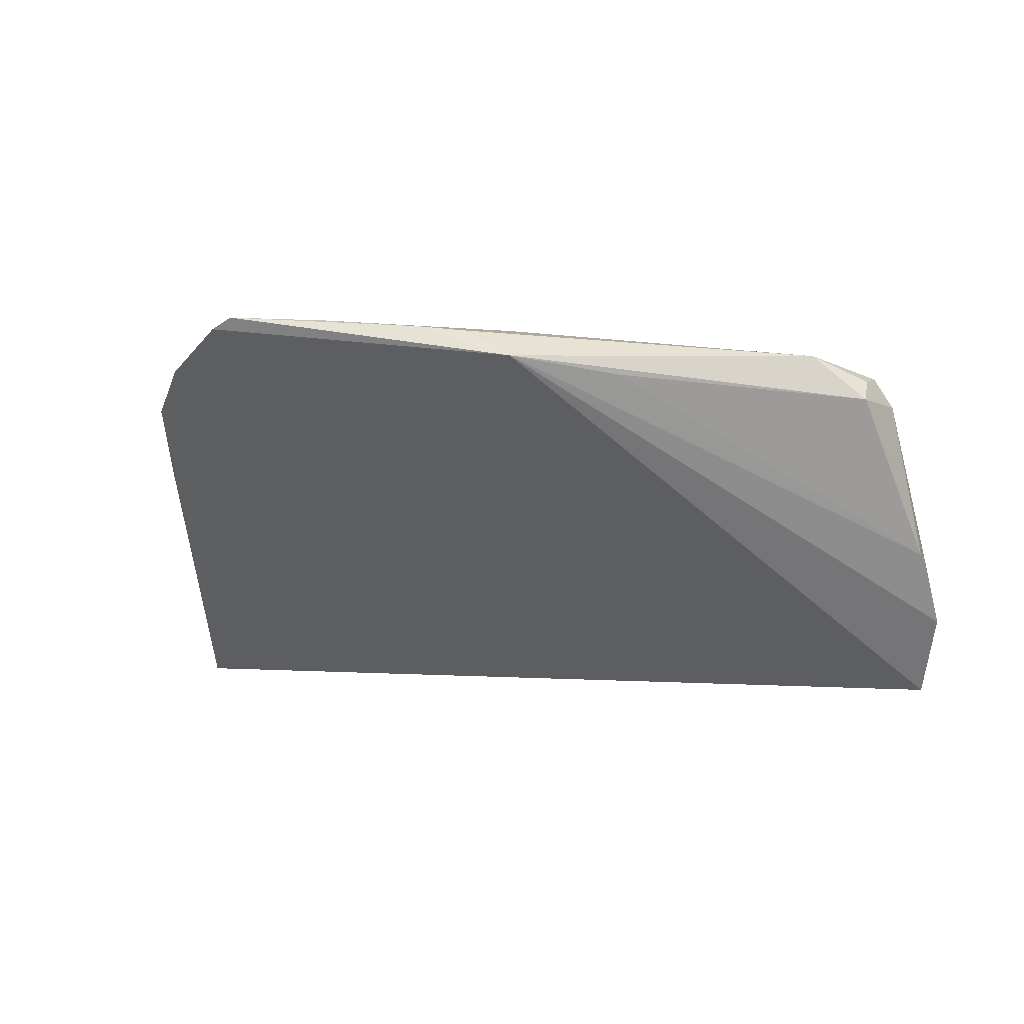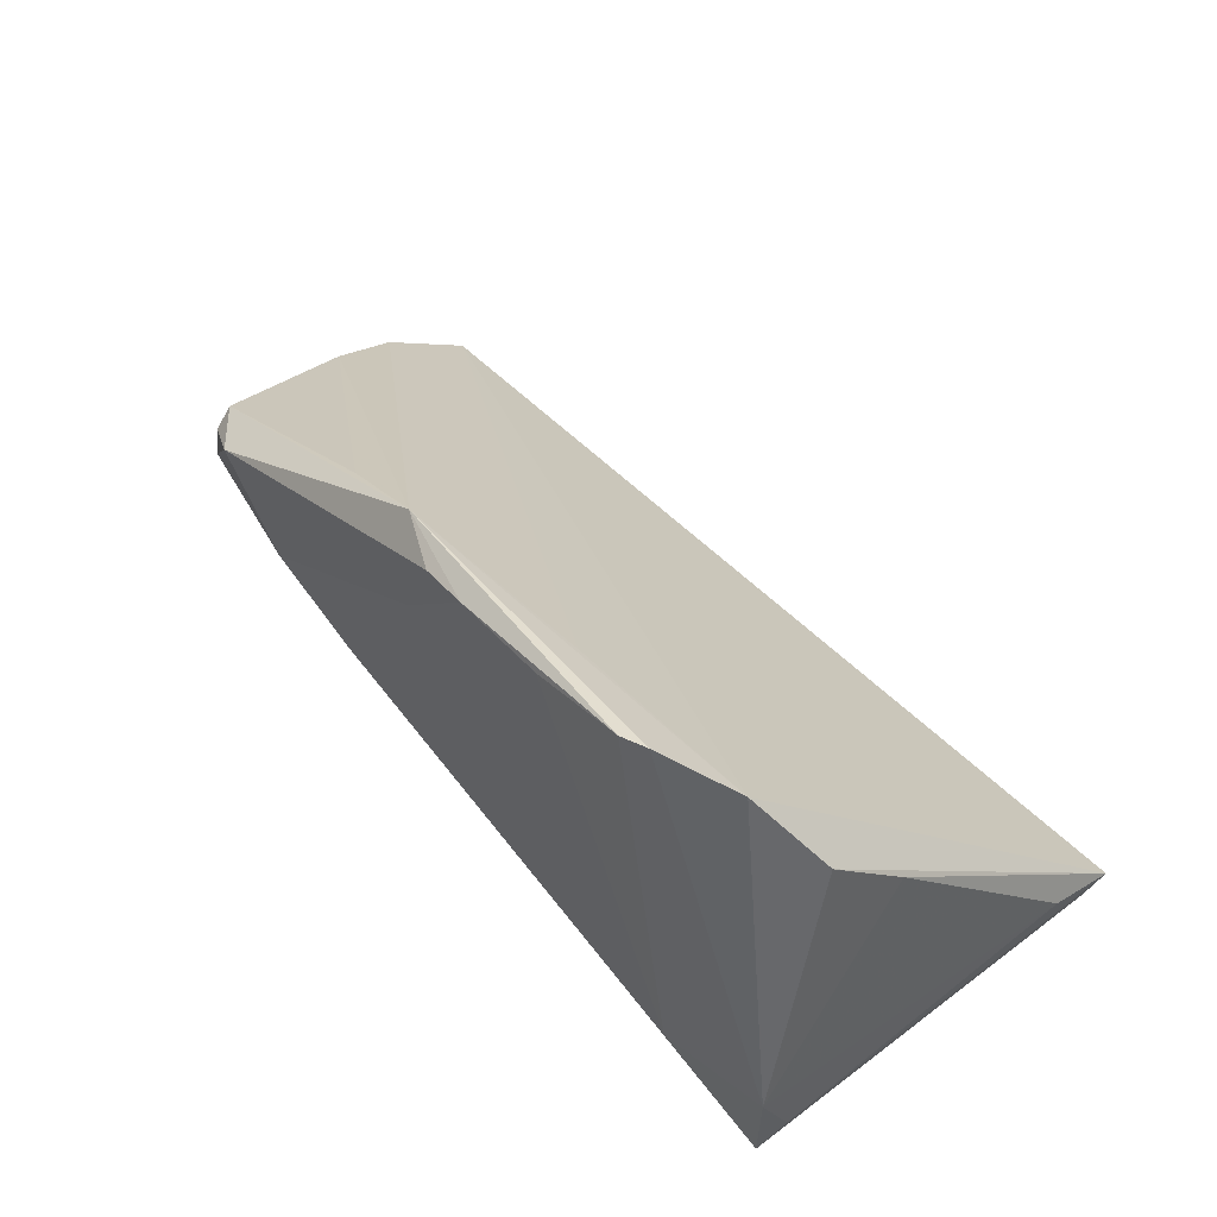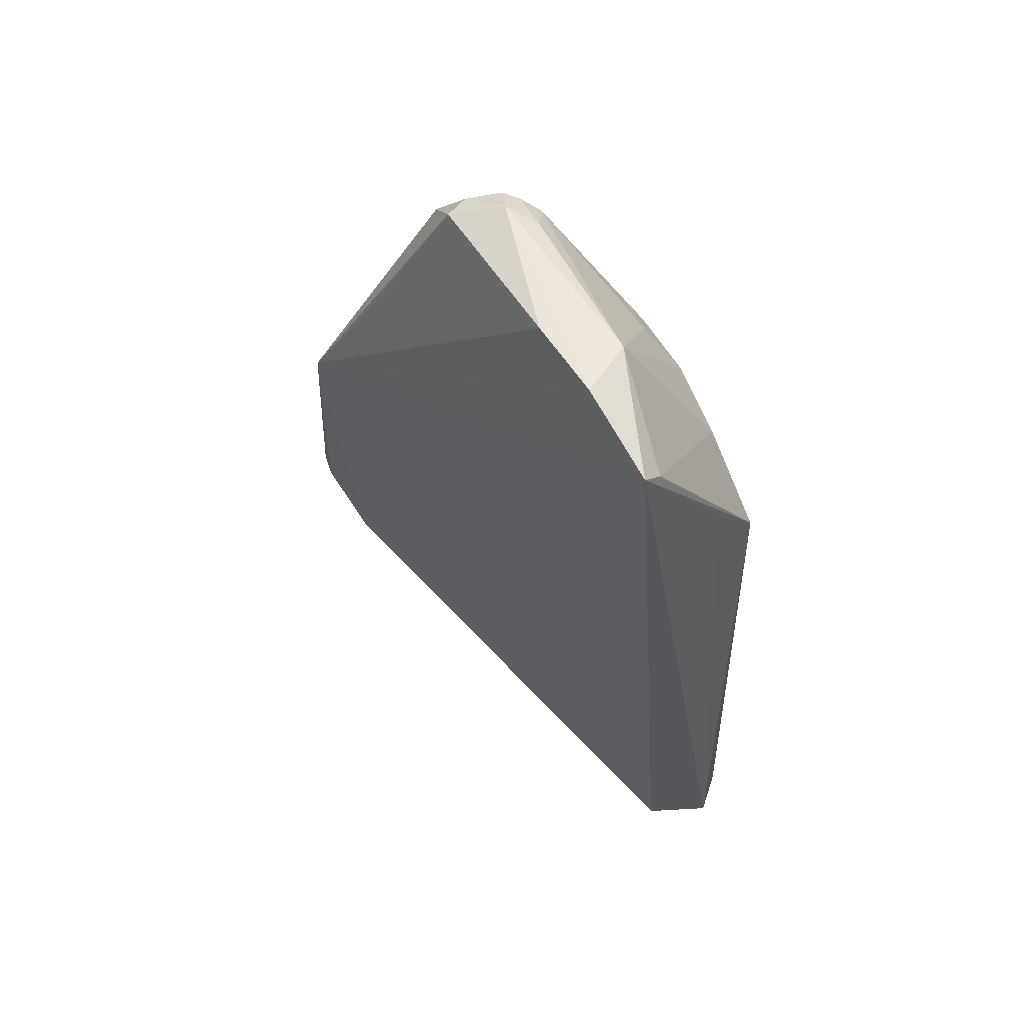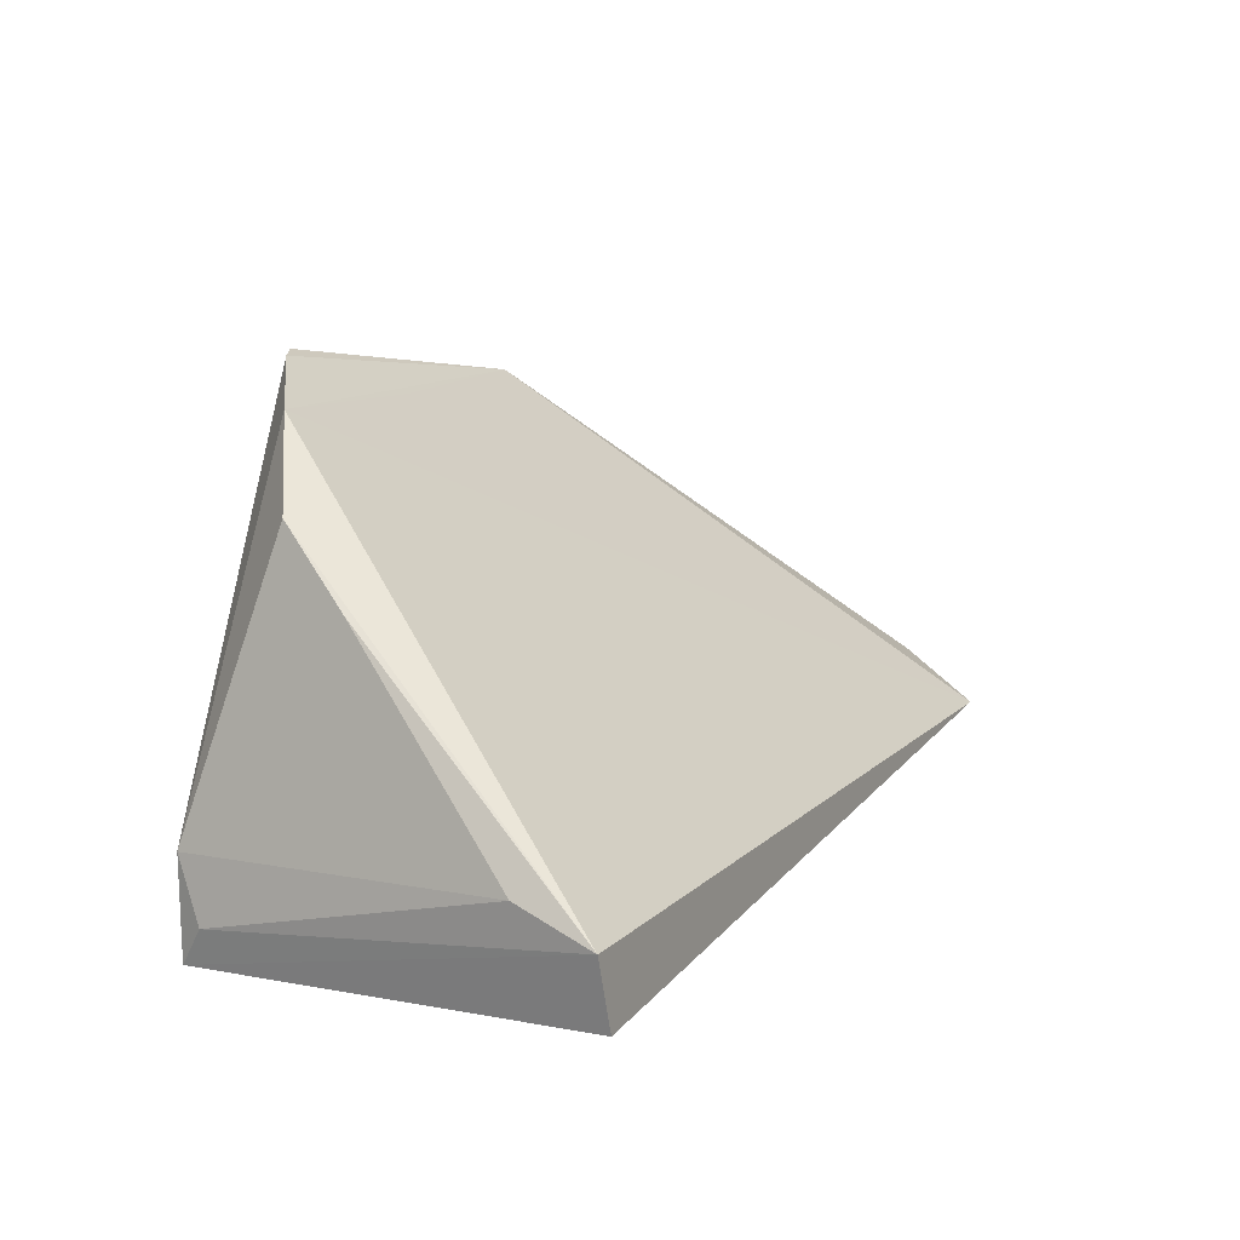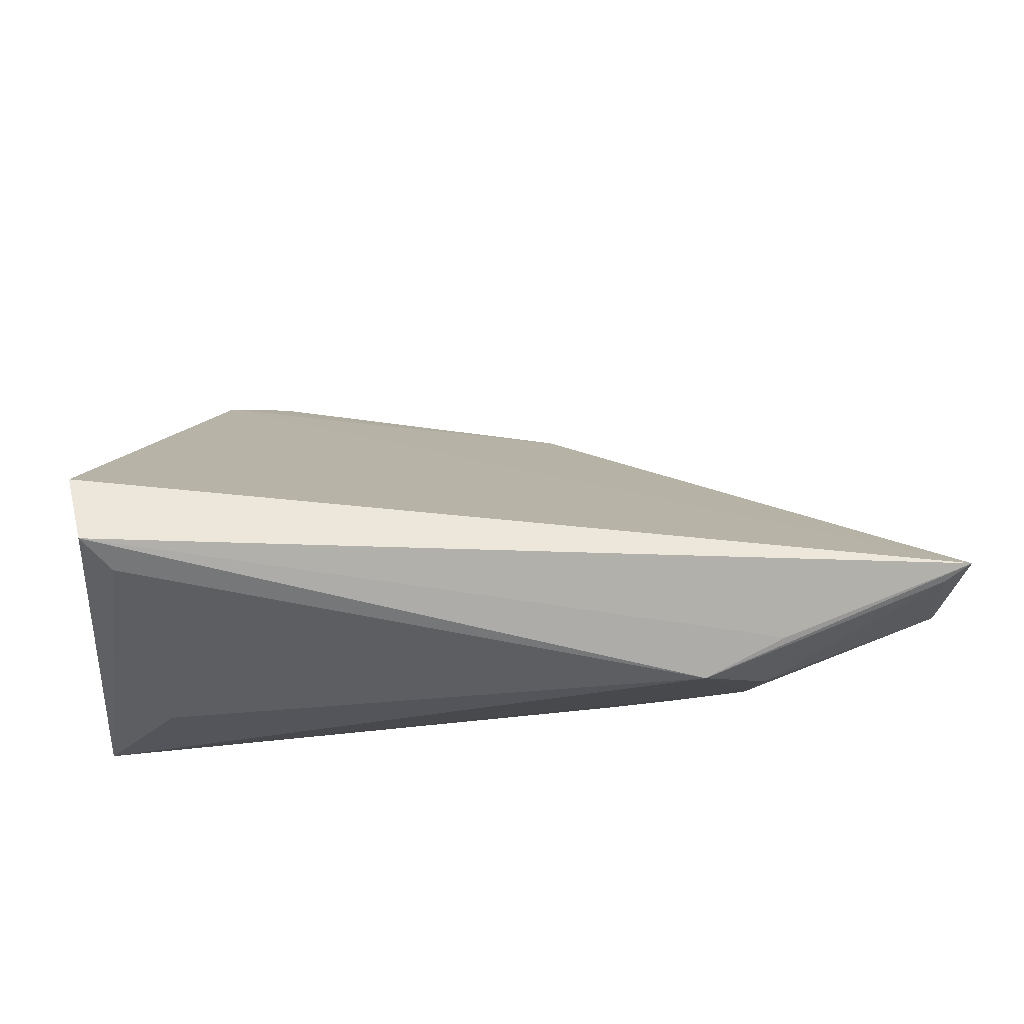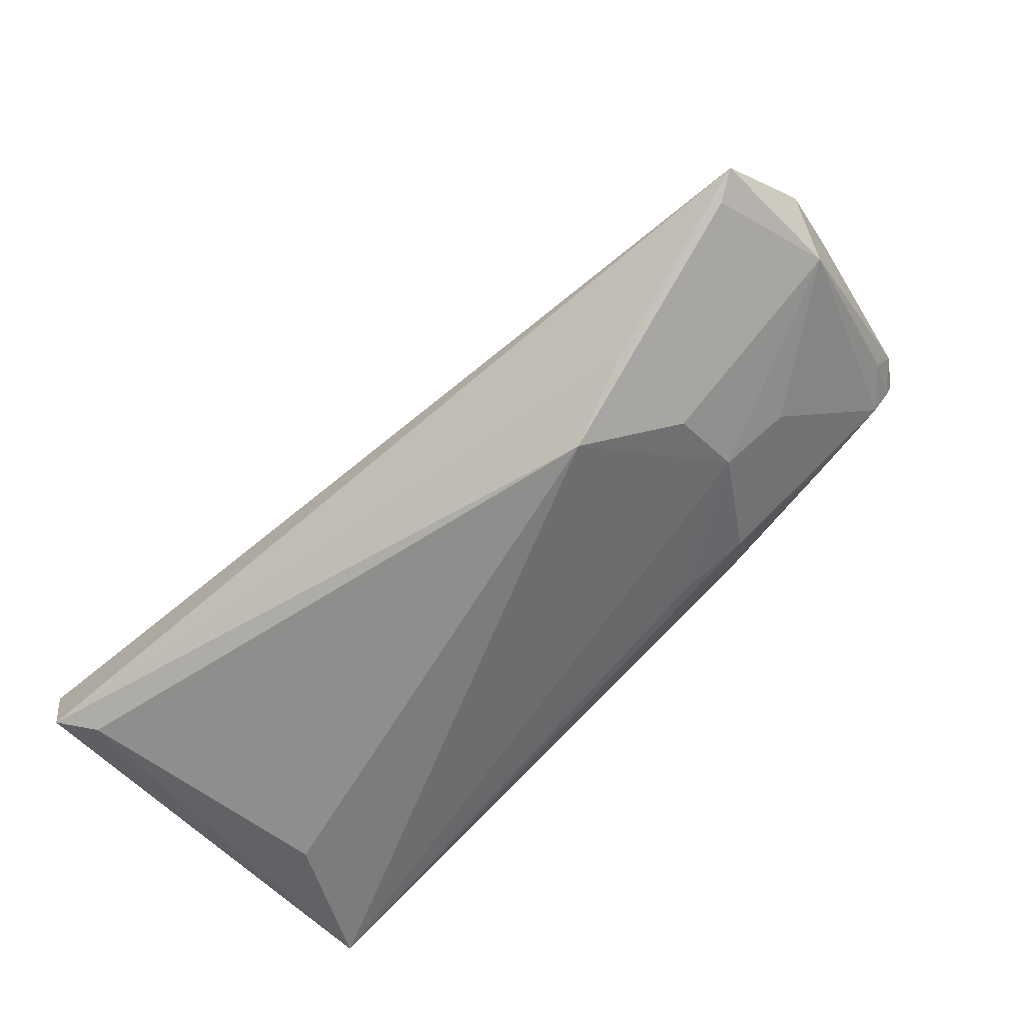
<metadata>
{"format":"obj","ext":"obj","renderer":"f3d","projection":"perspective","resolution":1024,"background":"white","views":[{"elev":-0.2,"azim":-159.8,"up":"+Z"},{"elev":54.4,"azim":46.1,"up":"+Y"},{"elev":-27.5,"azim":-86.8,"up":"+Z"},{"elev":10.0,"azim":115.3,"up":"+Y"},{"elev":-34.2,"azim":169.4,"up":"+Y"},{"elev":-63.0,"azim":-139.8,"up":"+Y"}]}
</metadata>
<code>
v -0.06687 -0.003206 -0.01942
v -0.003632 0.03749 0.02111
v -0.04866 -0.0103 0.0006007
v -0.04203 0.006836 0.01895
v 0.04589 -0.009147 0.02274
v -0.04794 -1.515e-05 0.01472
v -0.01687 0.03746 0.01681
v -0.03955 -0.01904 -0.02236
v -0.06541 0.002546 -0.009776
v 0.02208 0.04204 0.02274
v 0.04672 -0.02122 -0.02632
v -0.06214 0.006867 0.01064
v -0.05301 0.01648 0.0173
v -0.06371 -0.009337 -0.02974
v 0.04563 -0.02162 0.02266
v 0.03794 -0.02382 0.005431
v 0.008853 0.03636 0.01573
v 0.05327 -0.01099 -0.02983
v -0.0568 0.002538 0.01374
v -0.05954 0.0121 0.01396
v -0.05976 0.01426 0.01143
v -0.06489 -0.007342 -0.01238
v 0.02513 0.04151 0.0213
v -0.02416 -0.01272 0.01163
v -0.04057 -0.01512 -0.0006636
v -0.0609 0.00264 0.008606
v 0.03015 -0.01443 0.02274
v 0.03391 0.03655 0.01596
v -0.01325 0.02726 0.02107
v -0.06047 -0.0112 -0.02755
v 0.04517 0.01739 0.002119
v 0.0421 0.02631 0.01109
v 0.05273 -0.00714 -0.02029
v -0.02963 0.03036 0.01445
v -0.03279 -0.001904 0.01711
v -0.02973 -0.02382 -0.01821
v -0.02842 0.001328 0.01965
v -0.05897 0.005126 0.01408
v 0.04712 -0.01681 0.01936
v -0.03354 -0.01055 0.01182
v -0.05975 0.007454 0.01458
v 0.0511 -0.01962 -0.03021
v -0.009946 0.0364 0.02044
v 0.009349 0.03904 0.0222
v -0.04033 -0.01878 -0.01024
f 18 14 28
f 28 32 18
f 41 4 13
f 7 14 1
f 34 21 7
f 21 13 7
f 32 28 5
f 10 27 5
f 5 27 15
f 42 14 18
f 18 15 42
f 29 13 4
f 37 35 15
f 15 27 37
f 37 29 4
f 27 29 37
f 15 35 40
f 41 13 20
f 20 13 21
f 20 12 41
f 21 12 20
f 23 7 10
f 28 7 23
f 10 5 23
f 23 5 28
f 17 28 14
f 14 7 17
f 17 7 28
f 39 5 15
f 33 5 39
f 39 15 18
f 18 33 39
f 32 5 31
f 31 5 33
f 18 32 31
f 31 33 18
f 8 36 14
f 14 42 8
f 8 42 36
f 15 36 16
f 1 12 9
f 9 12 21
f 9 21 34
f 9 7 1
f 34 7 9
f 44 27 10
f 44 29 27
f 15 40 24
f 36 42 11
f 11 16 36
f 11 42 15
f 15 16 11
f 1 14 22
f 22 12 1
f 43 7 13
f 6 40 35
f 6 19 40
f 35 37 6
f 6 37 4
f 4 19 6
f 38 4 41
f 38 19 4
f 41 12 38
f 14 36 30
f 30 22 14
f 25 24 40
f 25 36 15
f 15 24 25
f 29 44 2
f 13 29 2
f 2 43 13
f 2 44 10
f 10 7 2
f 7 43 2
f 26 22 19
f 19 38 26
f 12 22 26
f 26 38 12
f 45 30 36
f 22 30 45
f 36 25 45
f 45 25 22
f 19 22 3
f 22 25 3
f 40 19 3
f 3 25 40

</code>
